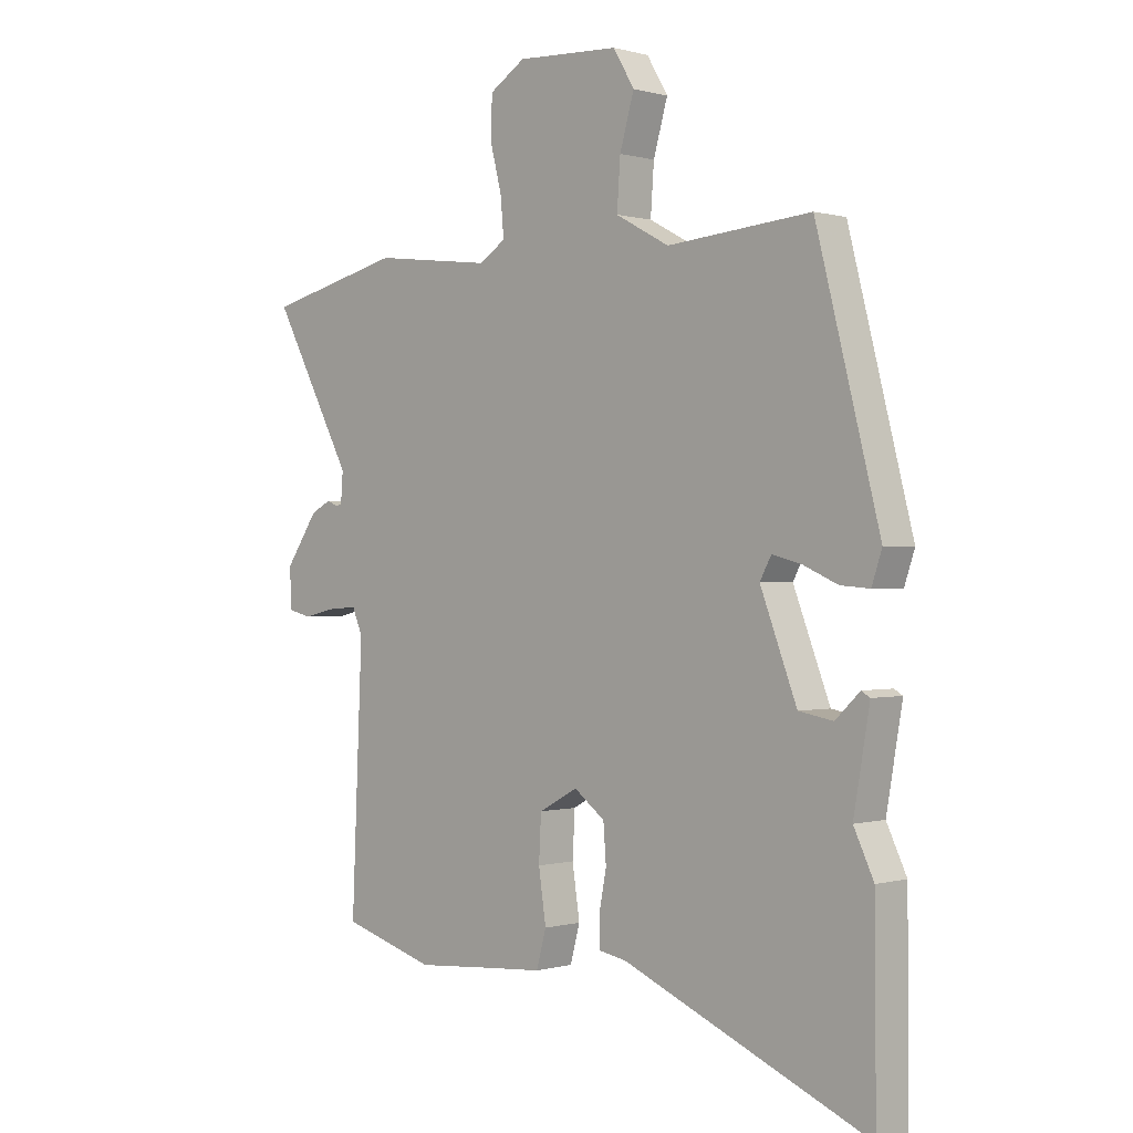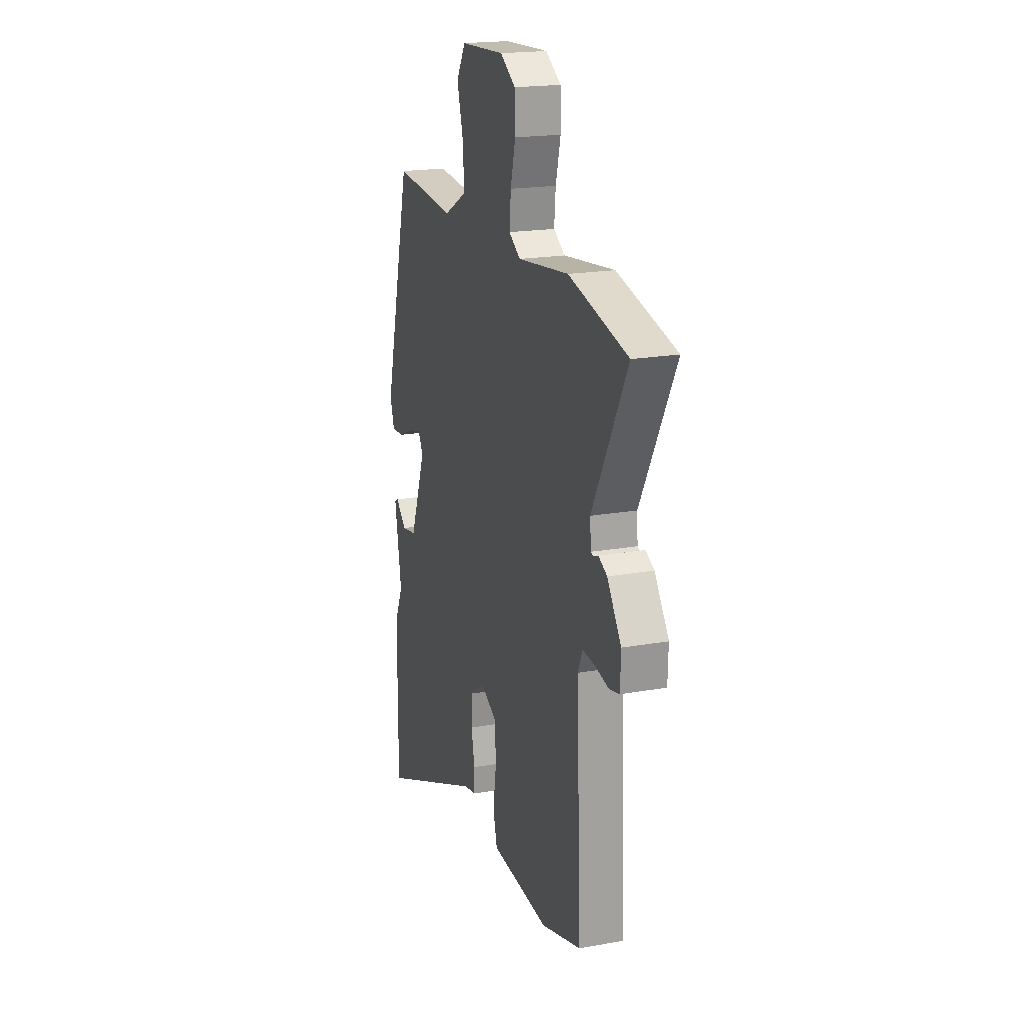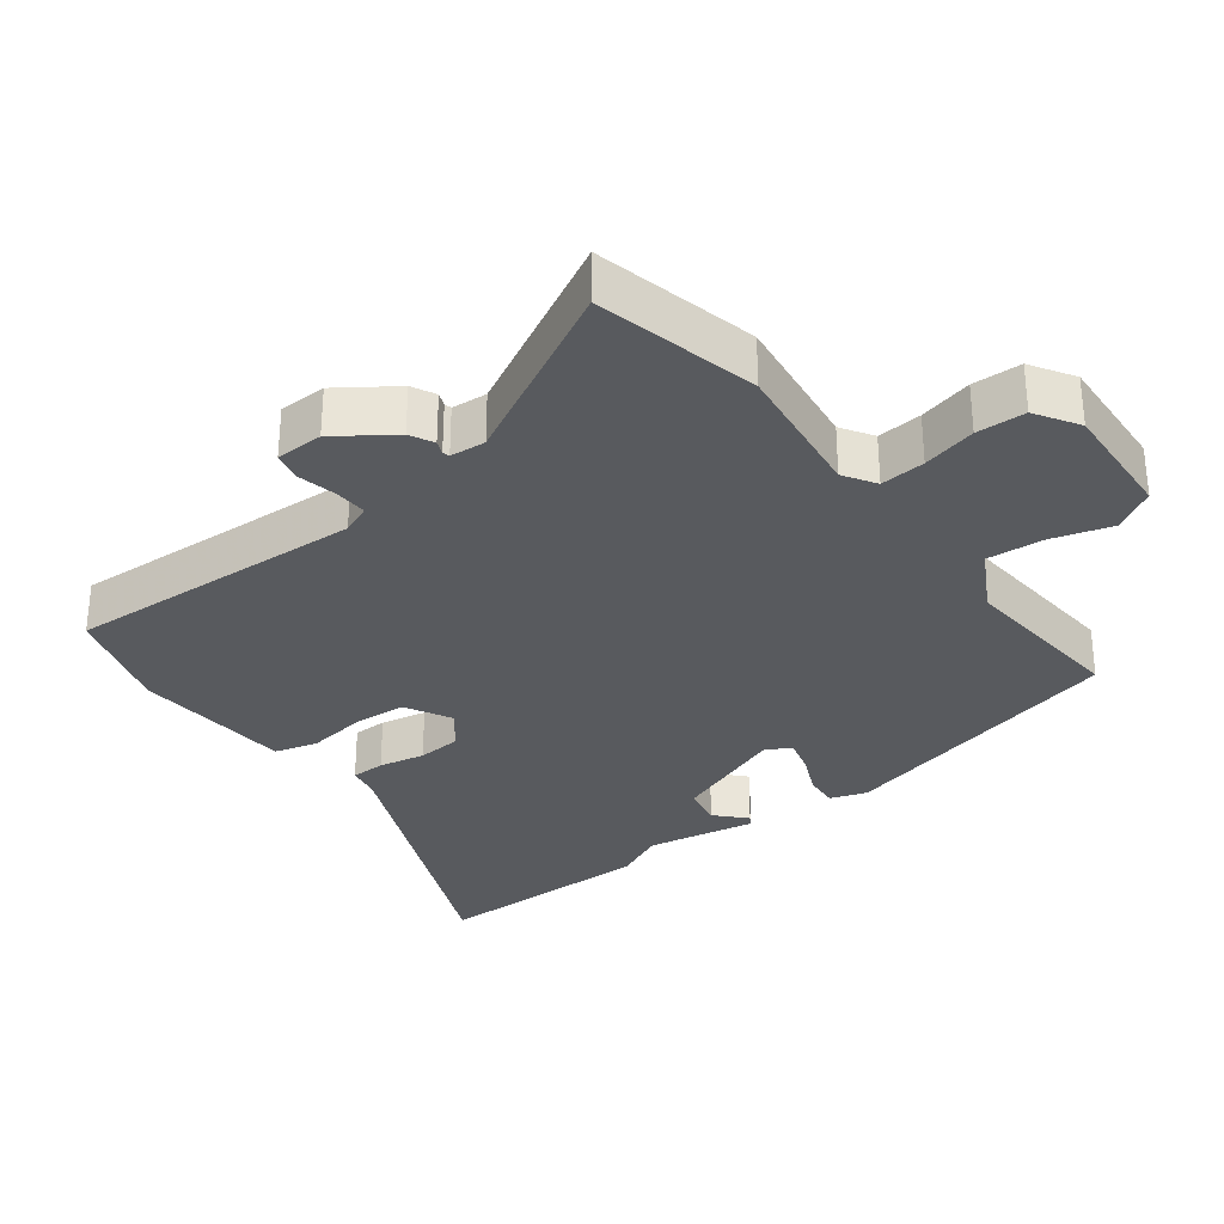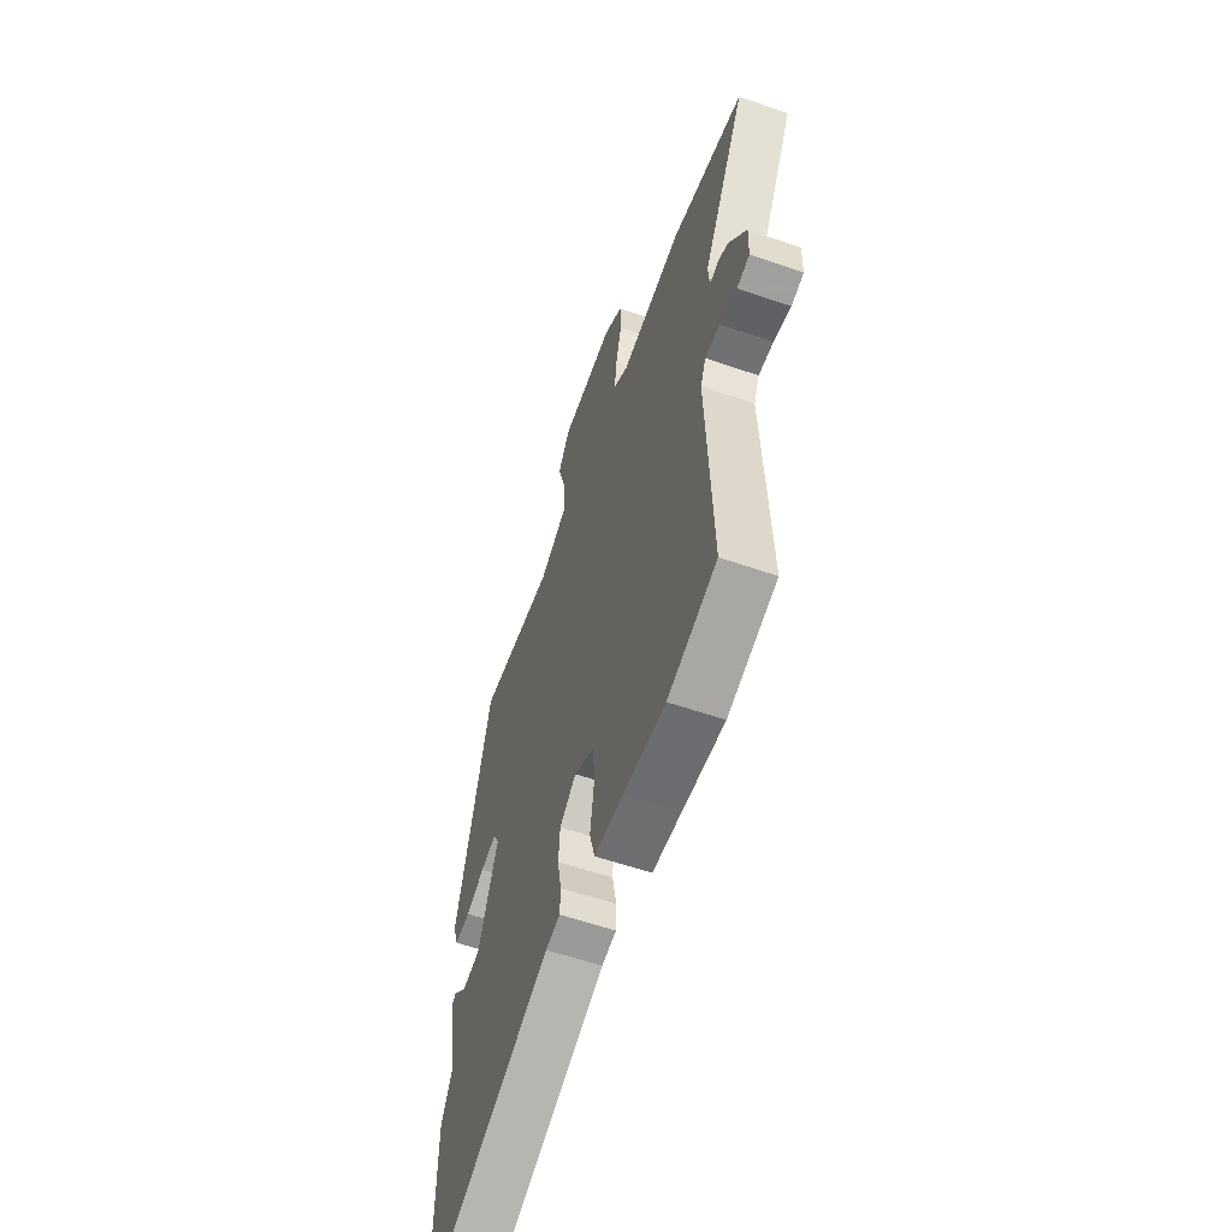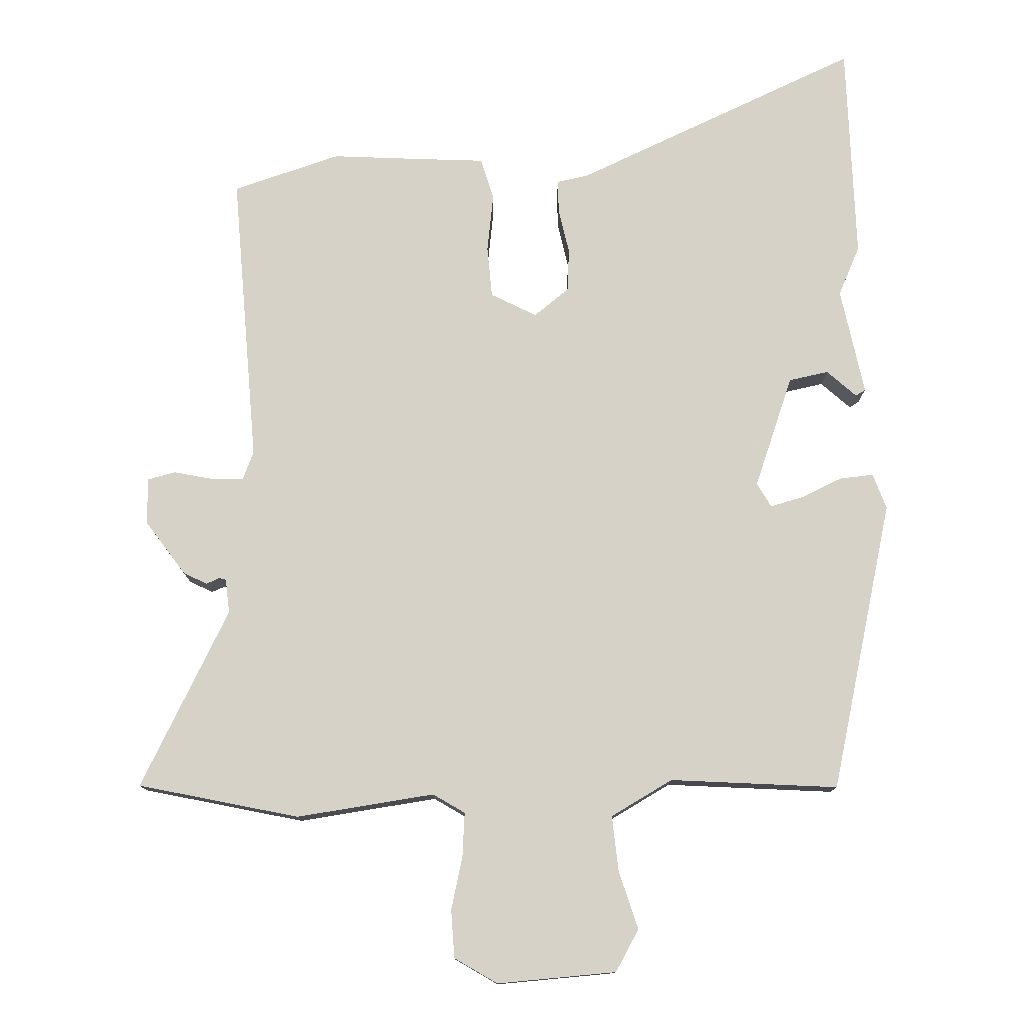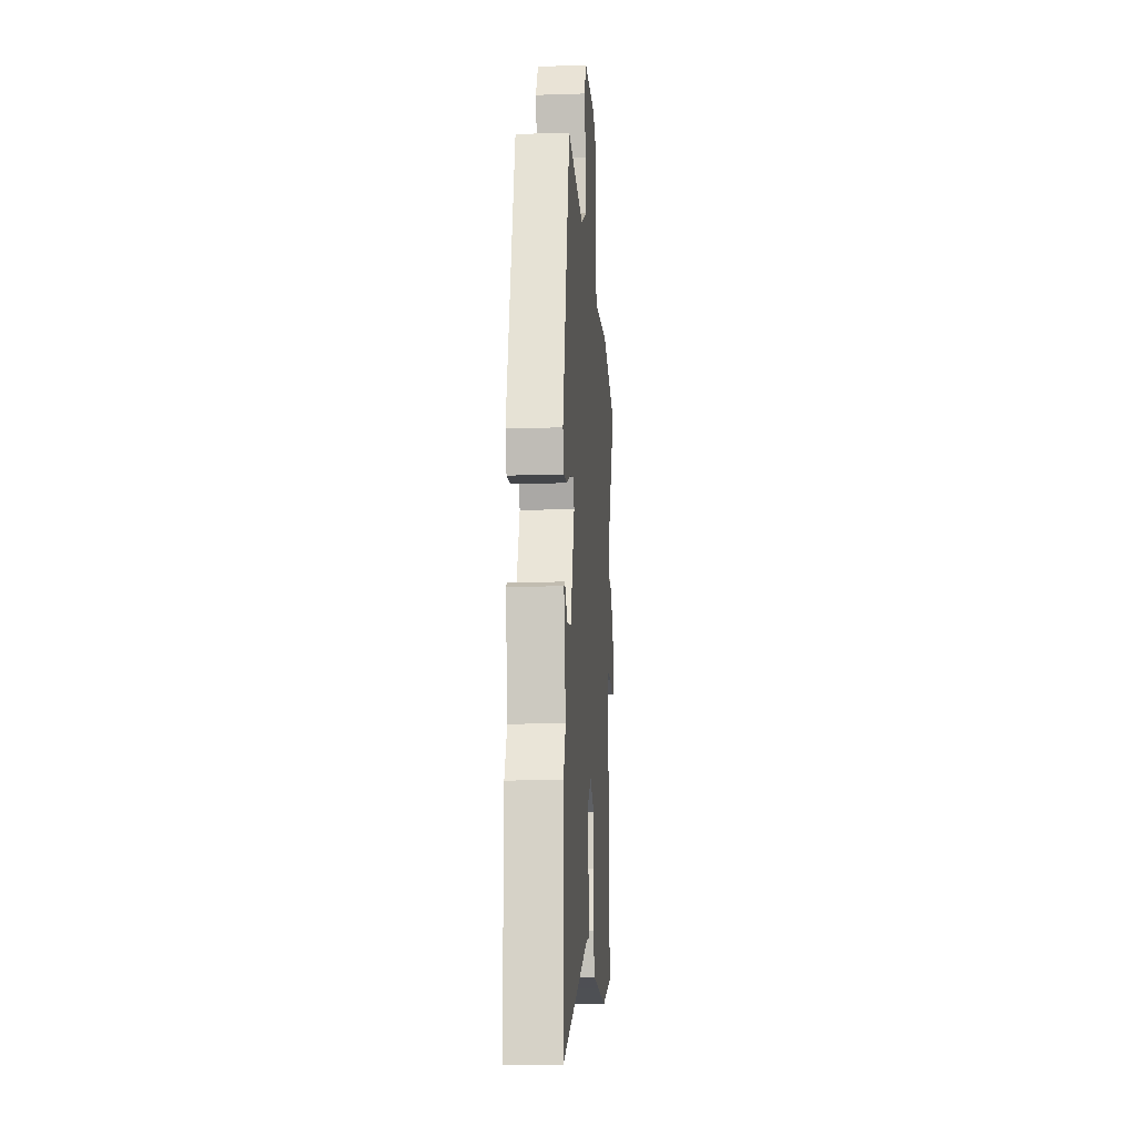
<metadata>
{"format":"obj","ext":"obj","renderer":"f3d","projection":"perspective","resolution":1024,"background":"white","views":[{"elev":0.1,"azim":43.8,"up":"+Z"},{"elev":19.5,"azim":-108.5,"up":"+Z"},{"elev":-31.0,"azim":-53.2,"up":"+Y"},{"elev":-58.5,"azim":-109.7,"up":"+Z"},{"elev":77.3,"azim":-2.5,"up":"+Y"},{"elev":-14.2,"azim":94.0,"up":"+Z"}]}
</metadata>
<code>
v -0.337 0.07 -0.549
v -0.5 0.07 -0.5
v -0.481 0.07 -0.058
v -0.499 0.07 -0.015
v -0.549 0.07 -0.018
v -0.606 0.07 -0.031
v -0.648 0.07 -0.021
v -0.65 0.07 0.049
v -0.593 0.07 0.132
v -0.558 0.07 0.15
v -0.538 0.07 0.142
v -0.528 0.07 0.145
v -0.524 0.07 0.197
v -0.665 0.07 0.46
v -0.425 0.07 0.518
v -0.217 0.07 0.493
v -0.17 0.07 0.523
v -0.176 0.07 0.589
v -0.196 0.07 0.668
v -0.194 0.07 0.74
v -0.131 0.07 0.78
v 0.048 0.07 0.771
v 0.085 0.07 0.709
v 0.06 0.07 0.622
v 0.054 0.07 0.538
v 0.148 0.07 0.487
v 0.4 0.07 0.509
v 0.511 0.07 0.075
v 0.493 0.07 0.021
v 0.442 0.07 0.025
v 0.381 0.07 0.052
v 0.33 0.07 0.065
v 0.31 0.07 0.028
v 0.374 0.07 -0.139
v 0.434 0.07 -0.15
v 0.477 0.07 -0.109
v 0.492 0.07 -0.118
v 0.464 0.07 -0.28
v 0.499 0.07 -0.354
v 0.501 0.07 -0.683
v 0.069 0.07 -0.498
v 0.021 0.07 -0.489
v 0.02 0.07 -0.439
v 0.033 0.07 -0.371
v 0.028 0.07 -0.306
v -0.026 0.07 -0.265
v -0.094 0.07 -0.302
v -0.098 0.07 -0.38
v -0.085 0.07 -0.468
v -0.102 0.07 -0.531
v -0.198 0.07 -0.538
v -0.337 0 -0.549
v -0.5 0 -0.5
v -0.481 0 -0.058
v -0.499 0 -0.015
v -0.549 0 -0.018
v -0.606 0 -0.031
v -0.648 0 -0.021
v -0.65 0 0.049
v -0.593 0 0.132
v -0.558 0 0.15
v -0.538 0 0.142
v -0.528 0 0.145
v -0.524 0 0.197
v -0.665 0 0.46
v -0.425 0 0.518
v -0.217 0 0.493
v -0.17 0 0.523
v -0.176 0 0.589
v -0.196 0 0.668
v -0.194 0 0.74
v -0.131 0 0.78
v 0.048 0 0.771
v 0.085 0 0.709
v 0.06 0 0.622
v 0.054 0 0.538
v 0.148 0 0.487
v 0.4 0 0.509
v 0.511 0 0.075
v 0.493 0 0.021
v 0.442 0 0.025
v 0.381 0 0.052
v 0.33 0 0.065
v 0.31 0 0.028
v 0.374 0 -0.139
v 0.434 0 -0.15
v 0.477 0 -0.109
v 0.492 0 -0.118
v 0.464 0 -0.28
v 0.499 0 -0.354
v 0.501 0 -0.683
v 0.069 0 -0.498
v 0.021 0 -0.489
v 0.02 0 -0.439
v 0.033 0 -0.371
v 0.028 0 -0.306
v -0.026 0 -0.265
v -0.094 0 -0.302
v -0.098 0 -0.38
v -0.085 0 -0.468
v -0.102 0 -0.531
v -0.198 0 -0.538
f 48 49 50 51
f 47 48 51 1
f 41 42 43 44
f 41 44 45
f 38 39 40 41
f 38 41 45
f 35 36 37 38
f 34 35 38 45
f 33 34 45 46
f 28 29 30 31
f 26 27 28 31
f 25 26 31 32
f 21 22 23 24
f 21 24 25
f 18 19 20 21
f 17 18 21 25
f 16 17 25 32
f 13 14 15 16
f 12 13 16 32
f 8 9 10 11
f 5 6 7 8
f 4 5 8 11
f 3 4 11 12
f 47 1 2 3
f 32 33 46 47
f 3 12 32 47
f 102 101 100 99
f 52 102 99 98
f 95 94 93 92
f 96 95 92
f 92 91 90 89
f 96 92 89
f 89 88 87 86
f 96 89 86 85
f 97 96 85 84
f 82 81 80 79
f 82 79 78 77
f 83 82 77 76
f 75 74 73 72
f 76 75 72
f 72 71 70 69
f 76 72 69 68
f 83 76 68 67
f 67 66 65 64
f 83 67 64 63
f 62 61 60 59
f 59 58 57 56
f 62 59 56 55
f 63 62 55 54
f 54 53 52 98
f 98 97 84 83
f 98 83 63 54
f 1 52 53 2
f 2 53 54 3
f 3 54 55 4
f 4 55 56 5
f 5 56 57 6
f 6 57 58 7
f 7 58 59 8
f 8 59 60 9
f 9 60 61 10
f 10 61 62 11
f 11 62 63 12
f 12 63 64 13
f 13 64 65 14
f 14 65 66 15
f 15 66 67 16
f 16 67 68 17
f 17 68 69 18
f 18 69 70 19
f 19 70 71 20
f 20 71 72 21
f 21 72 73 22
f 22 73 74 23
f 23 74 75 24
f 24 75 76 25
f 25 76 77 26
f 26 77 78 27
f 27 78 79 28
f 28 79 80 29
f 29 80 81 30
f 30 81 82 31
f 31 82 83 32
f 32 83 84 33
f 33 84 85 34
f 34 85 86 35
f 35 86 87 36
f 36 87 88 37
f 37 88 89 38
f 38 89 90 39
f 39 90 91 40
f 40 91 92 41
f 41 92 93 42
f 42 93 94 43
f 43 94 95 44
f 44 95 96 45
f 45 96 97 46
f 46 97 98 47
f 47 98 99 48
f 48 99 100 49
f 49 100 101 50
f 50 101 102 51
f 51 102 52 1

</code>
